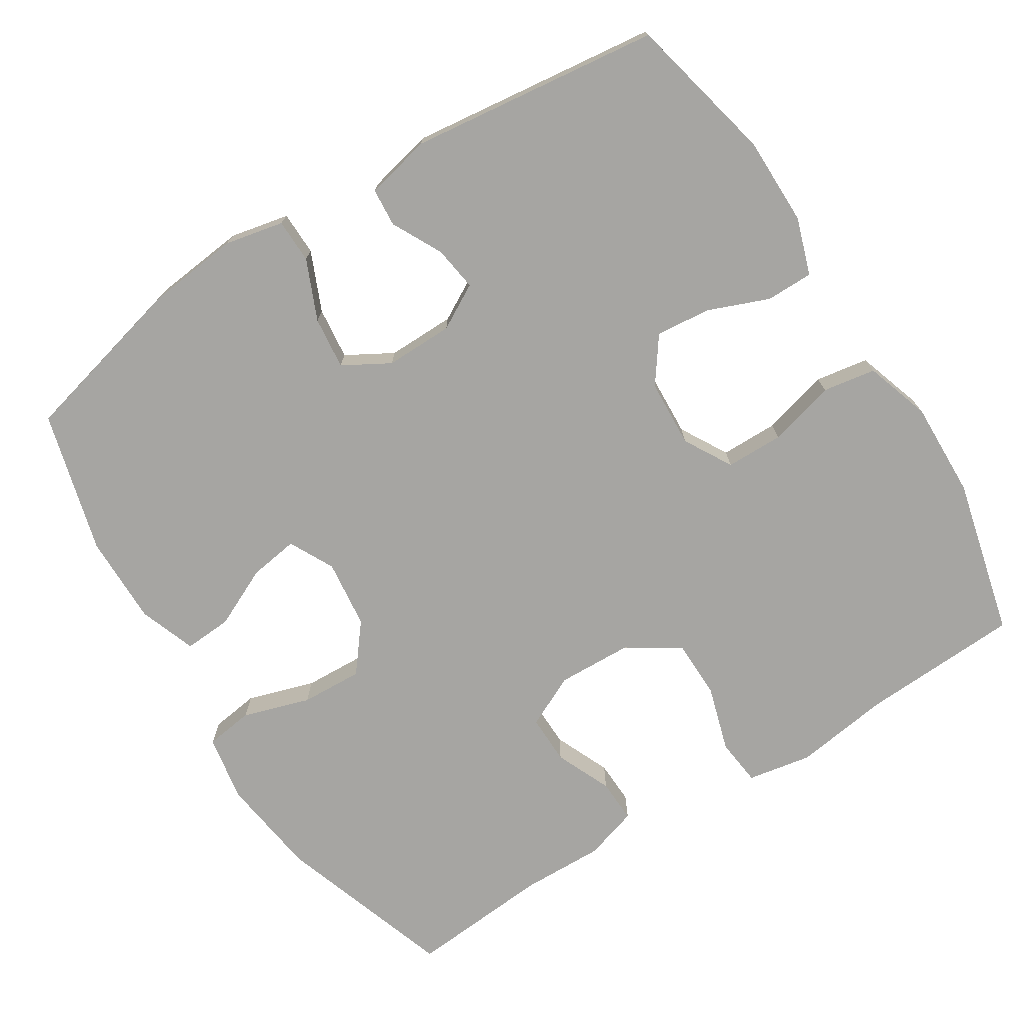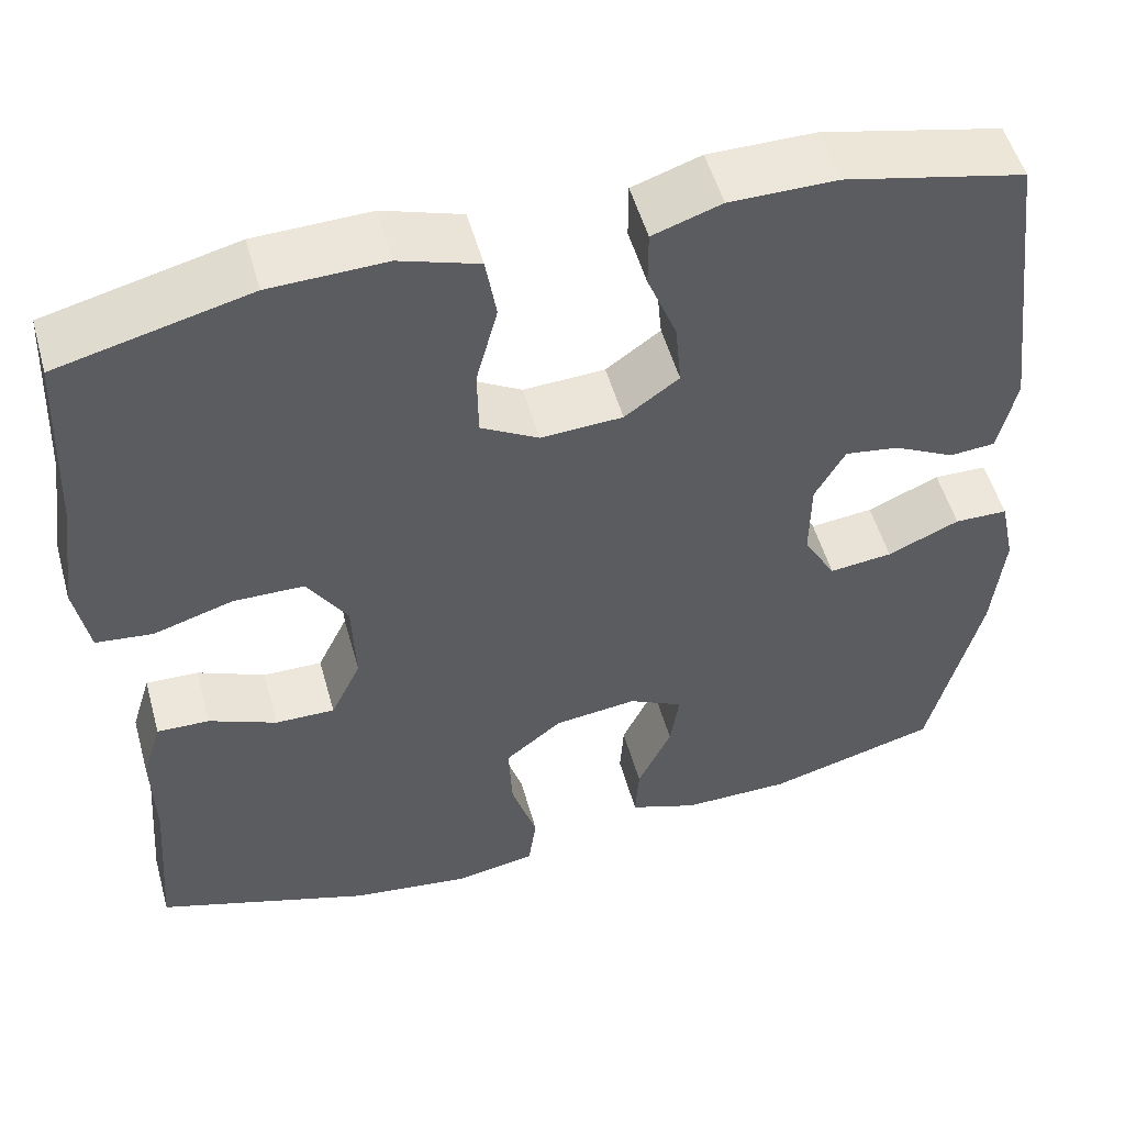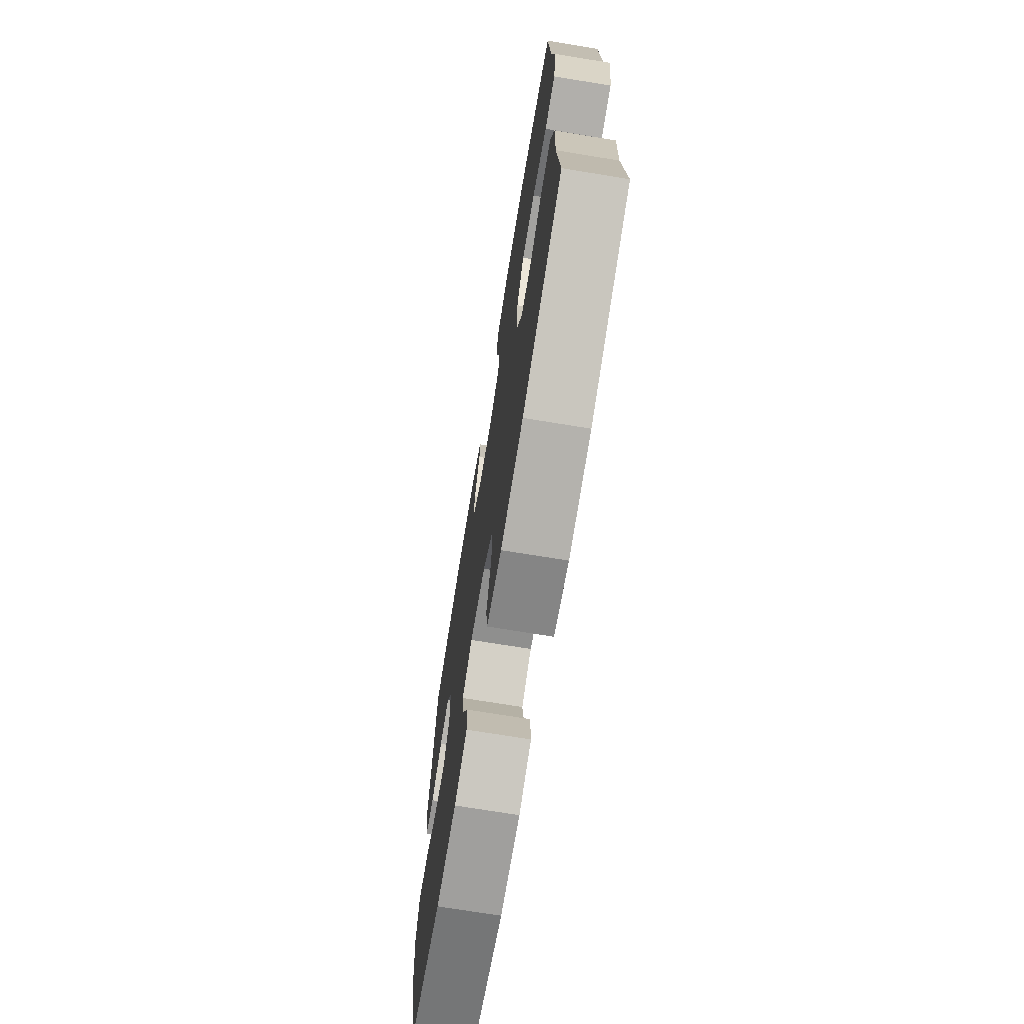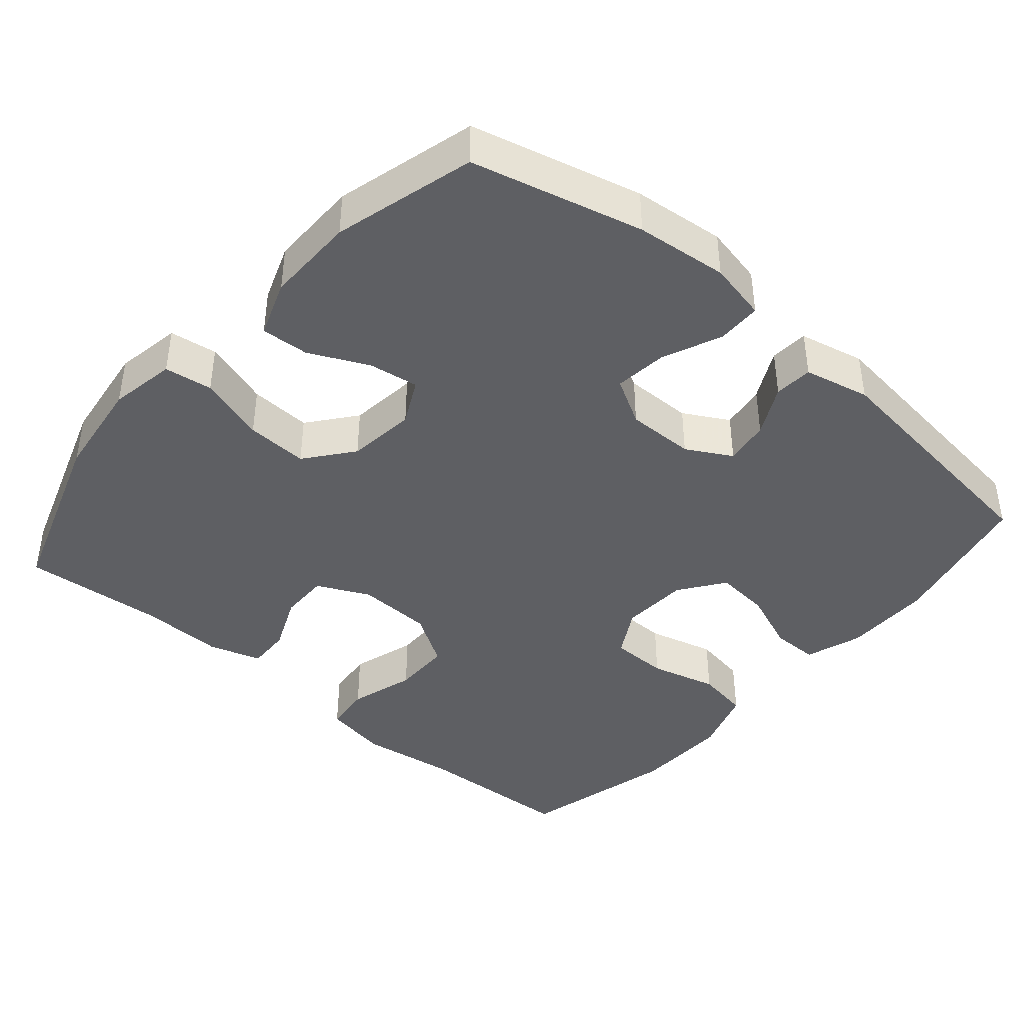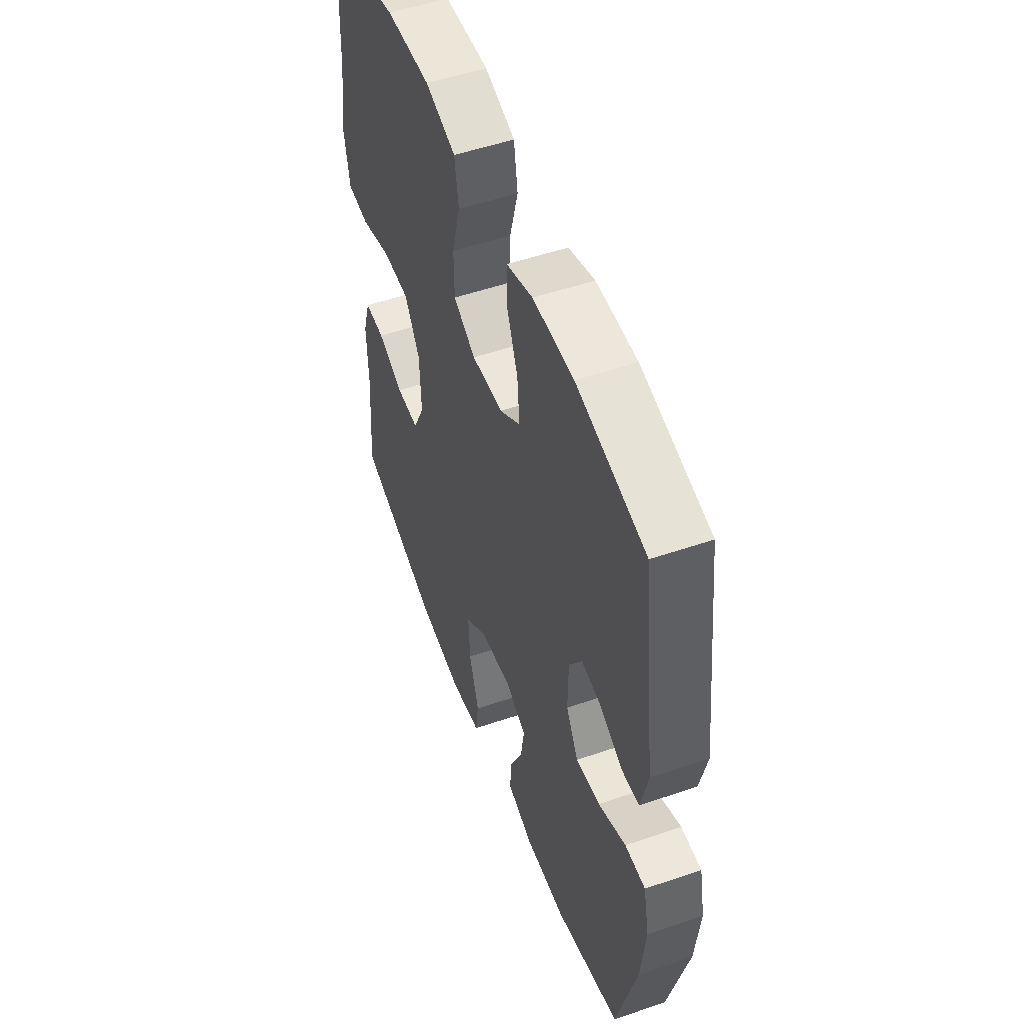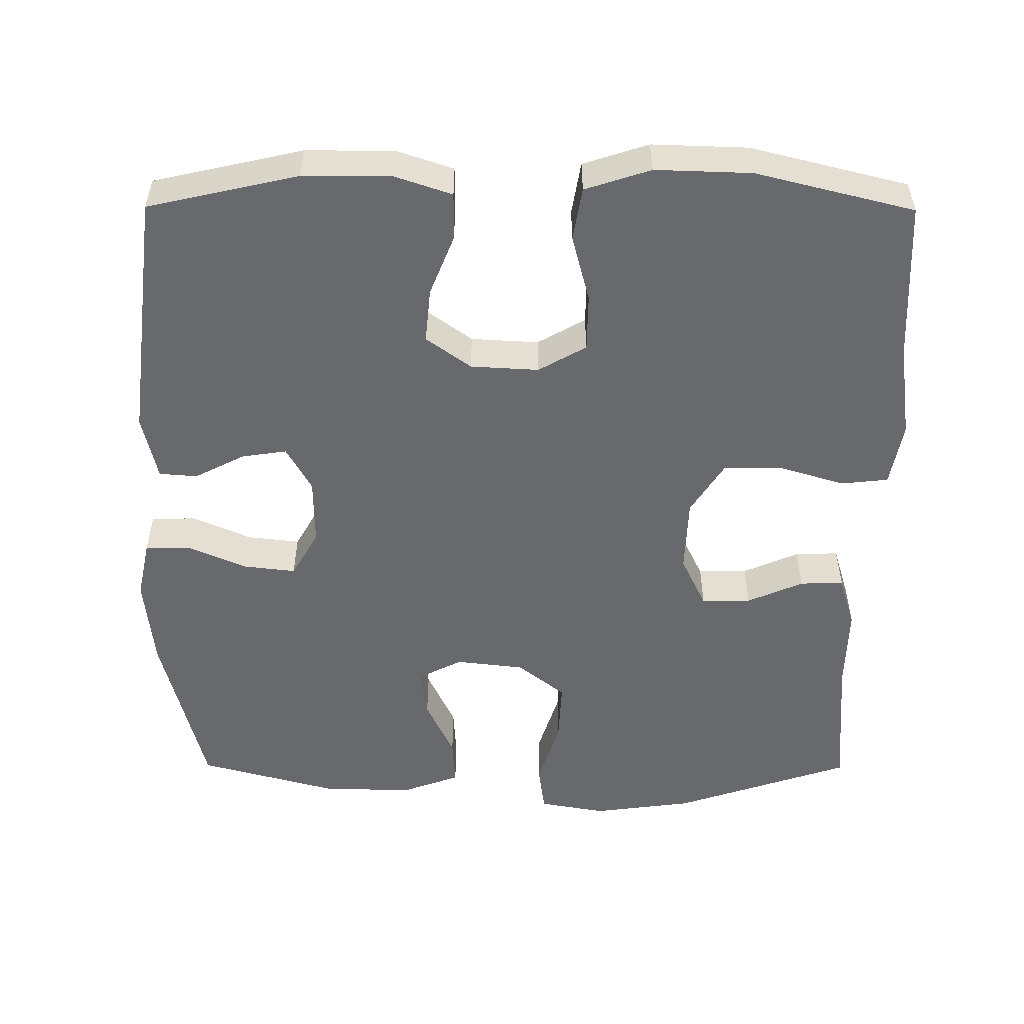
<metadata>
{"format":"obj","ext":"obj","renderer":"f3d","projection":"perspective","resolution":1024,"background":"white","views":[{"elev":-73.8,"azim":-57.7,"up":"+Y"},{"elev":52.4,"azim":164.5,"up":"+Z"},{"elev":-71.9,"azim":80.7,"up":"+Z"},{"elev":-41.8,"azim":-130.7,"up":"+Y"},{"elev":52.3,"azim":-110.3,"up":"+Z"},{"elev":-52.8,"azim":-0.3,"up":"+Y"}]}
</metadata>
<code>
v 0.5 0.07 -0.5
v 0.259 0.07 -0.581
v 0.123 0.07 -0.599
v 0.033 0.07 -0.583
v 0.024 0.07 -0.518
v 0.053 0.07 -0.427
v 0.057 0.07 -0.343
v -0.007 0.07 -0.292
v -0.1 0.07 -0.281
v -0.161 0.07 -0.312
v -0.151 0.07 -0.379
v -0.113 0.07 -0.46
v -0.109 0.07 -0.525
v -0.186 0.07 -0.553
v -0.308 0.07 -0.552
v -0.5 0.07 -0.5
v -0.558 0.07 -0.268
v -0.571 0.07 -0.143
v -0.554 0.07 -0.063
v -0.494 0.07 -0.062
v -0.413 0.07 -0.097
v -0.342 0.07 -0.105
v -0.306 0.07 -0.042
v -0.307 0.07 0.05
v -0.341 0.07 0.111
v -0.402 0.07 0.102
v -0.47 0.07 0.067
v -0.522 0.07 0.071
v -0.542 0.07 0.16
v -0.5 0.07 0.5
v -0.297 0.07 0.546
v -0.177 0.07 0.546
v -0.1 0.07 0.52
v -0.1 0.07 0.456
v -0.133 0.07 0.373
v -0.14 0.07 0.299
v -0.079 0.07 0.255
v 0.013 0.07 0.25
v 0.078 0.07 0.287
v 0.079 0.07 0.365
v 0.055 0.07 0.456
v 0.067 0.07 0.528
v 0.156 0.07 0.557
v 0.286 0.07 0.553
v 0.5 0.07 0.5
v 0.51 0.07 0.283
v 0.528 0.07 0.153
v 0.512 0.07 0.066
v 0.448 0.07 0.059
v 0.359 0.07 0.086
v 0.279 0.07 0.085
v 0.234 0.07 0.014
v 0.23 0.07 -0.088
v 0.264 0.07 -0.159
v 0.331 0.07 -0.158
v 0.407 0.07 -0.125
v 0.466 0.07 -0.123
v 0.488 0.07 -0.195
v 0.485 0.07 -0.308
v 0.5 0 -0.5
v 0.259 0 -0.581
v 0.123 0 -0.599
v 0.033 0 -0.583
v 0.024 0 -0.518
v 0.053 0 -0.427
v 0.057 0 -0.343
v -0.007 0 -0.292
v -0.1 0 -0.281
v -0.161 0 -0.312
v -0.151 0 -0.379
v -0.113 0 -0.46
v -0.109 0 -0.525
v -0.186 0 -0.553
v -0.308 0 -0.552
v -0.5 0 -0.5
v -0.558 0 -0.268
v -0.571 0 -0.143
v -0.554 0 -0.063
v -0.494 0 -0.062
v -0.413 0 -0.097
v -0.342 0 -0.105
v -0.306 0 -0.042
v -0.307 0 0.05
v -0.341 0 0.111
v -0.402 0 0.102
v -0.47 0 0.067
v -0.522 0 0.071
v -0.542 0 0.16
v -0.5 0 0.5
v -0.297 0 0.546
v -0.177 0 0.546
v -0.1 0 0.52
v -0.1 0 0.456
v -0.133 0 0.373
v -0.14 0 0.299
v -0.079 0 0.255
v 0.013 0 0.25
v 0.078 0 0.287
v 0.079 0 0.365
v 0.055 0 0.456
v 0.067 0 0.528
v 0.156 0 0.557
v 0.286 0 0.553
v 0.5 0 0.5
v 0.51 0 0.283
v 0.528 0 0.153
v 0.512 0 0.066
v 0.448 0 0.059
v 0.359 0 0.086
v 0.279 0 0.085
v 0.234 0 0.014
v 0.23 0 -0.088
v 0.264 0 -0.159
v 0.331 0 -0.158
v 0.407 0 -0.125
v 0.466 0 -0.123
v 0.488 0 -0.195
v 0.485 0 -0.308
f 57 58 59
f 56 57 59
f 55 56 59
f 4 5 6
f 3 4 6
f 2 3 6
f 1 2 6
f 59 1 6
f 55 59 6
f 54 55 6
f 53 54 6 7
f 52 53 7 8
f 51 52 8 9
f 48 49 50
f 47 48 50
f 46 47 50
f 46 50 51
f 45 46 51
f 44 45 51
f 43 44 51
f 42 43 51
f 41 42 51
f 40 41 51
f 39 40 51
f 51 9 10
f 39 51 10
f 38 39 10
f 33 34 35
f 32 33 35
f 31 32 35
f 30 31 35
f 29 30 35
f 28 29 35
f 27 28 35
f 26 27 35
f 25 26 35 36
f 24 25 36 37
f 19 20 21
f 18 19 21
f 17 18 21
f 16 17 21
f 15 16 21
f 14 15 21
f 13 14 21
f 12 13 21
f 11 12 21
f 10 11 21 22
f 37 38 10
f 24 37 10
f 23 24 10
f 10 22 23
f 118 117 116
f 118 116 115
f 118 115 114
f 65 64 63
f 65 63 62
f 65 62 61
f 65 61 60
f 65 60 118
f 65 118 114
f 65 114 113
f 66 65 113 112
f 67 66 112 111
f 68 67 111 110
f 109 108 107
f 109 107 106
f 109 106 105
f 110 109 105
f 110 105 104
f 110 104 103
f 110 103 102
f 110 102 101
f 110 101 100
f 110 100 99
f 110 99 98
f 69 68 110
f 69 110 98
f 69 98 97
f 94 93 92
f 94 92 91
f 94 91 90
f 94 90 89
f 94 89 88
f 94 88 87
f 94 87 86
f 94 86 85
f 95 94 85 84
f 96 95 84 83
f 80 79 78
f 80 78 77
f 80 77 76
f 80 76 75
f 80 75 74
f 80 74 73
f 80 73 72
f 80 72 71
f 80 71 70
f 81 80 70 69
f 69 97 96
f 69 96 83
f 69 83 82
f 82 81 69
f 1 60 61 2
f 2 61 62 3
f 3 62 63 4
f 4 63 64 5
f 5 64 65 6
f 6 65 66 7
f 7 66 67 8
f 8 67 68 9
f 9 68 69 10
f 10 69 70 11
f 11 70 71 12
f 12 71 72 13
f 13 72 73 14
f 14 73 74 15
f 15 74 75 16
f 16 75 76 17
f 17 76 77 18
f 18 77 78 19
f 19 78 79 20
f 20 79 80 21
f 21 80 81 22
f 22 81 82 23
f 23 82 83 24
f 24 83 84 25
f 25 84 85 26
f 26 85 86 27
f 27 86 87 28
f 28 87 88 29
f 29 88 89 30
f 30 89 90 31
f 31 90 91 32
f 32 91 92 33
f 33 92 93 34
f 34 93 94 35
f 35 94 95 36
f 36 95 96 37
f 37 96 97 38
f 38 97 98 39
f 39 98 99 40
f 40 99 100 41
f 41 100 101 42
f 42 101 102 43
f 43 102 103 44
f 44 103 104 45
f 45 104 105 46
f 46 105 106 47
f 47 106 107 48
f 48 107 108 49
f 49 108 109 50
f 50 109 110 51
f 51 110 111 52
f 52 111 112 53
f 53 112 113 54
f 54 113 114 55
f 55 114 115 56
f 56 115 116 57
f 57 116 117 58
f 58 117 118 59
f 59 118 60 1

</code>
